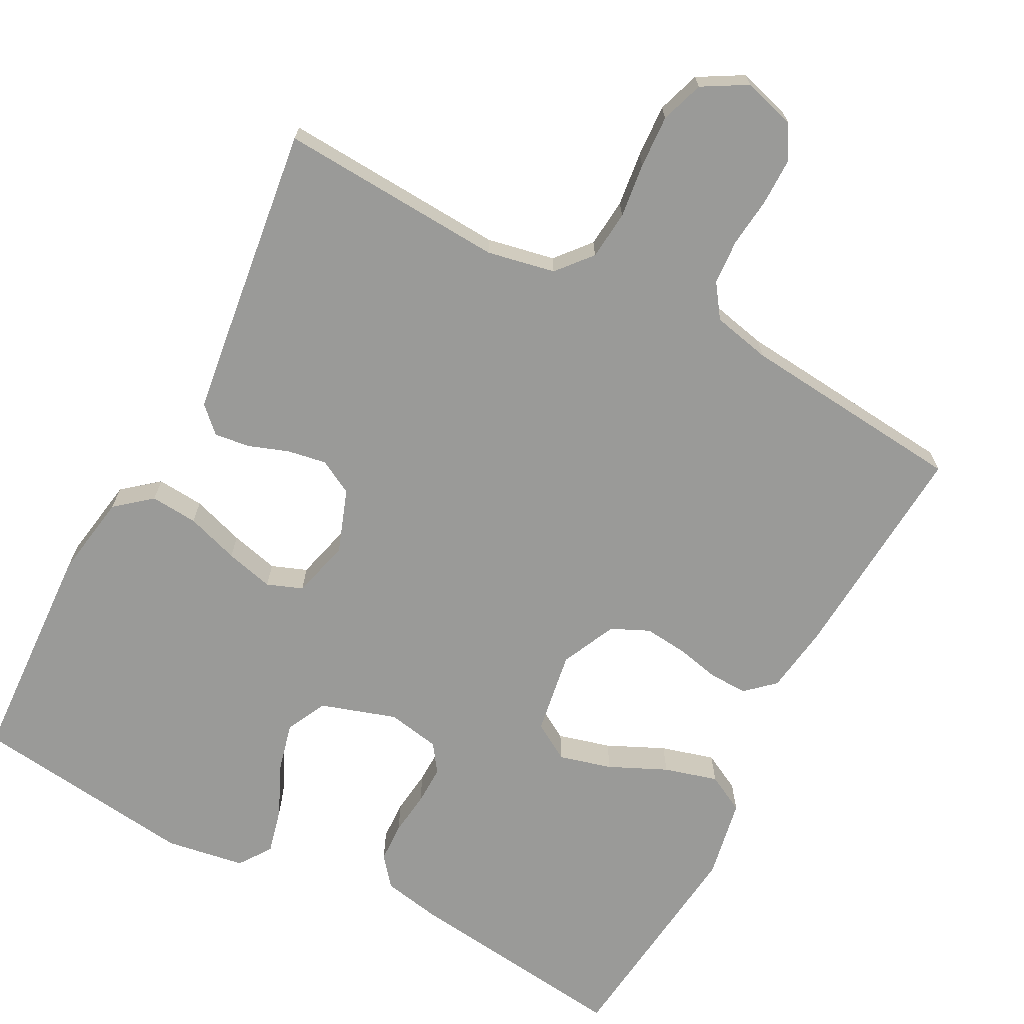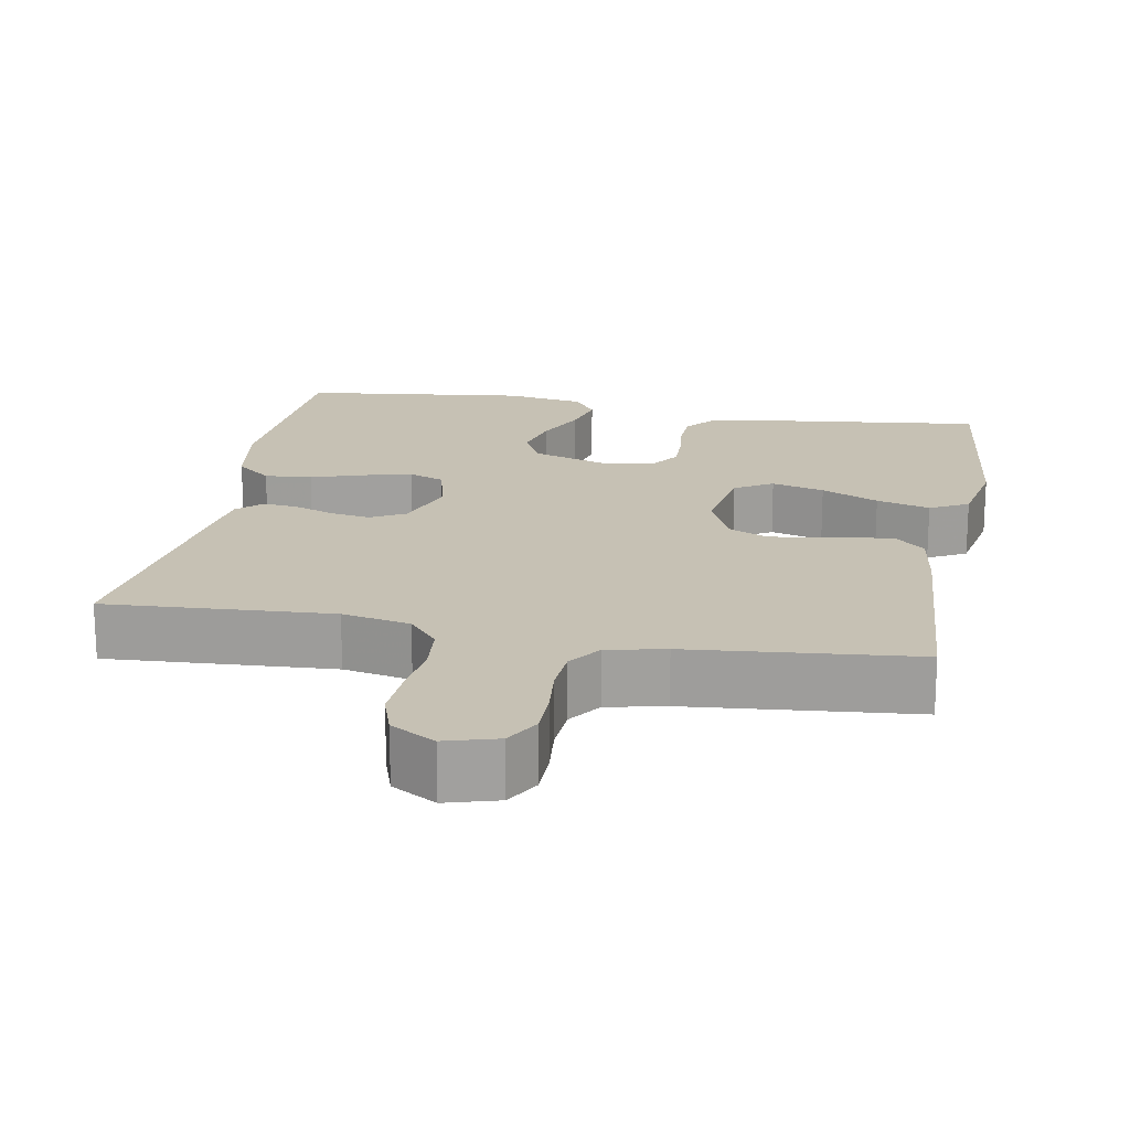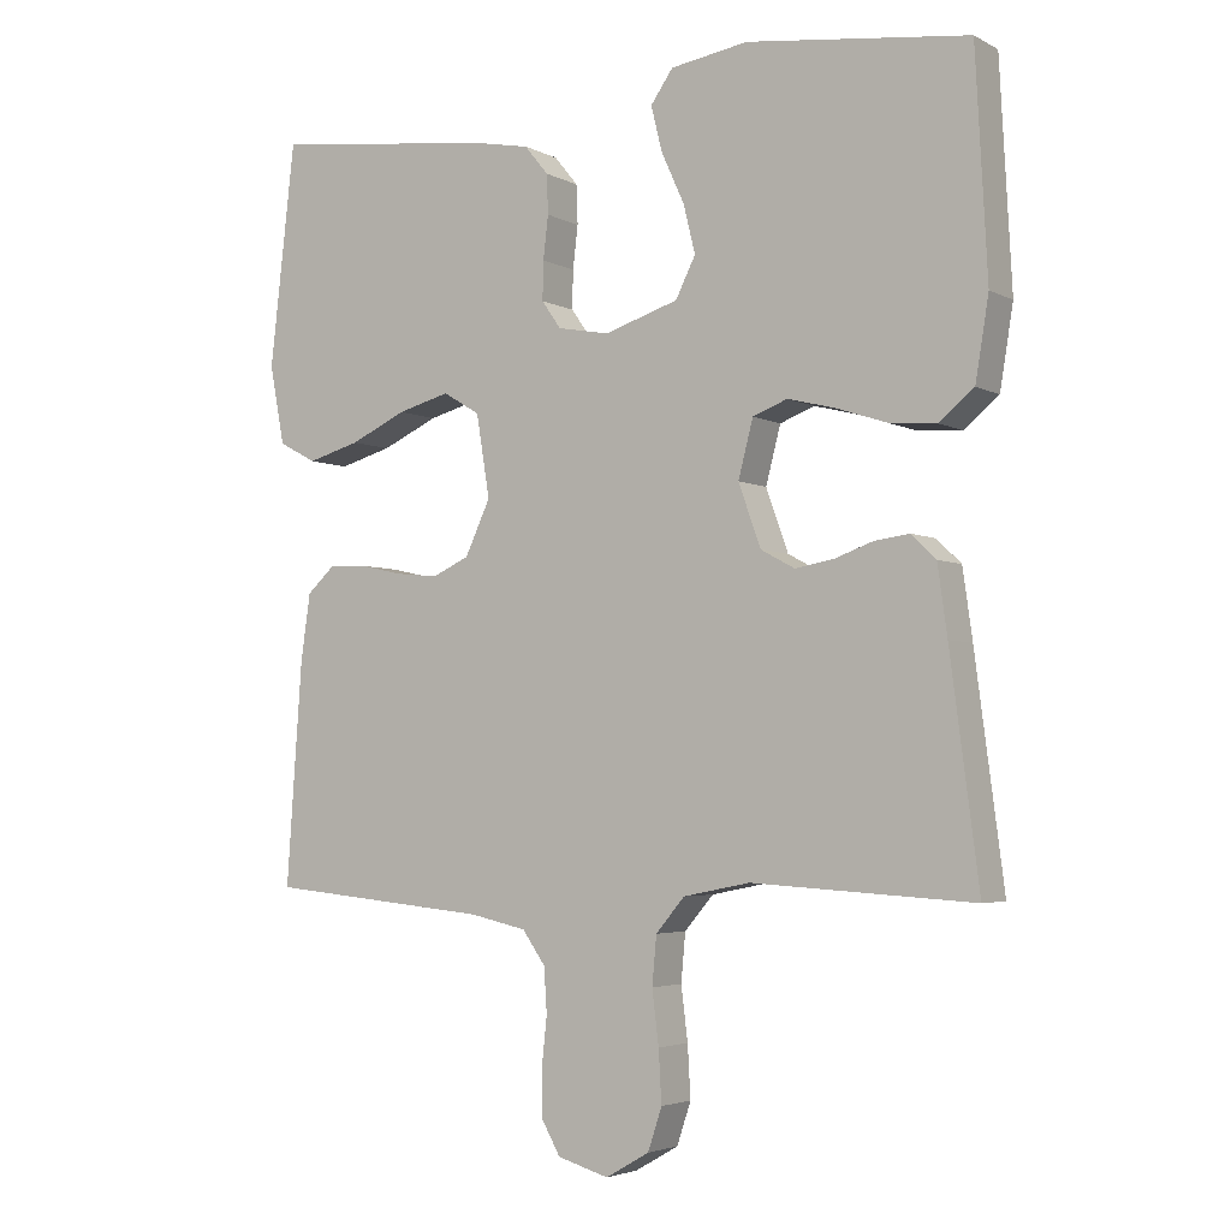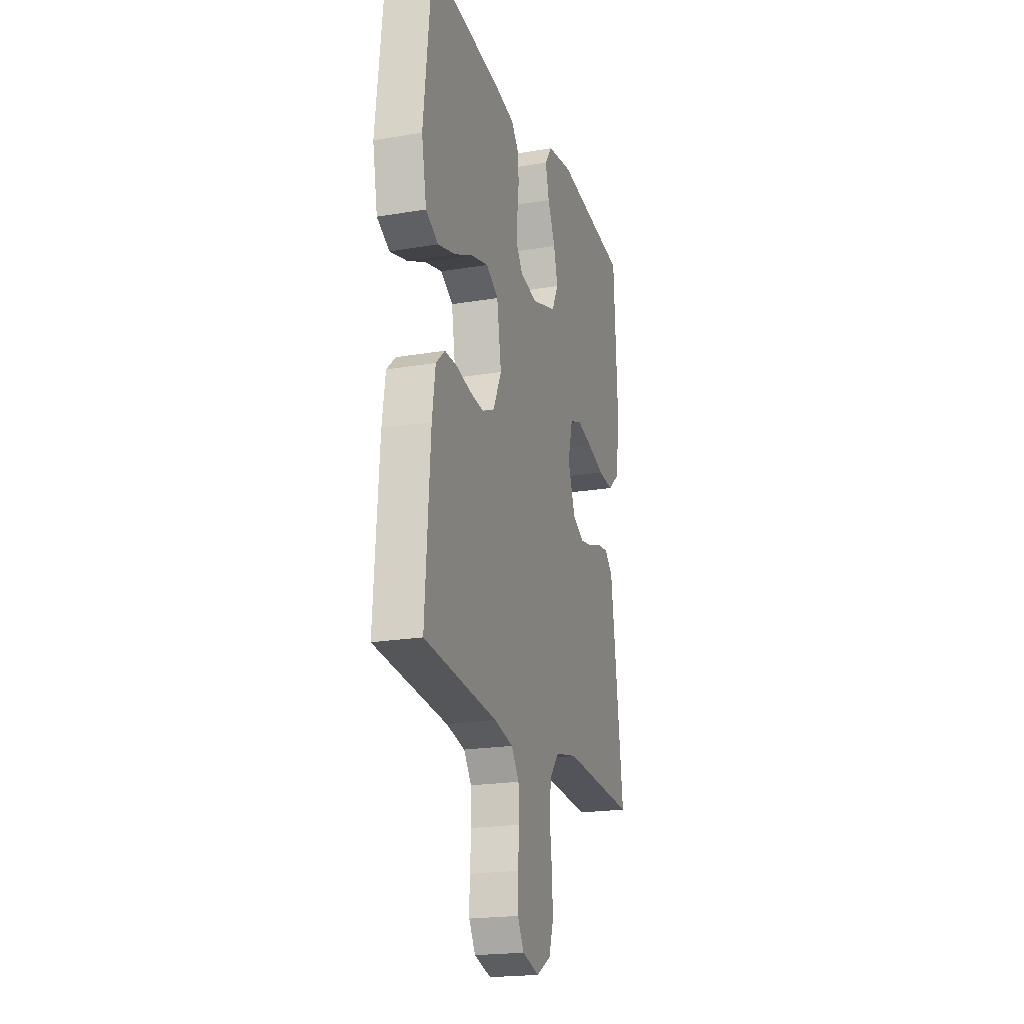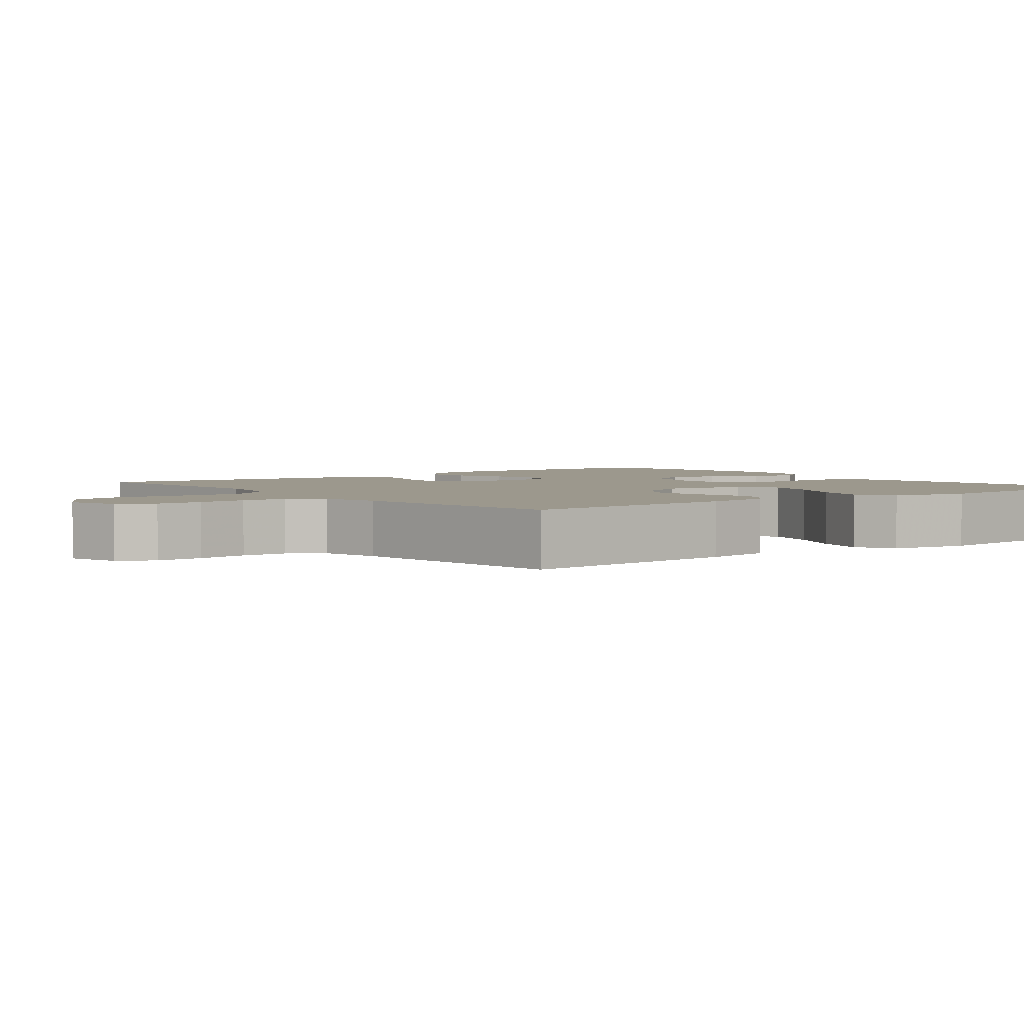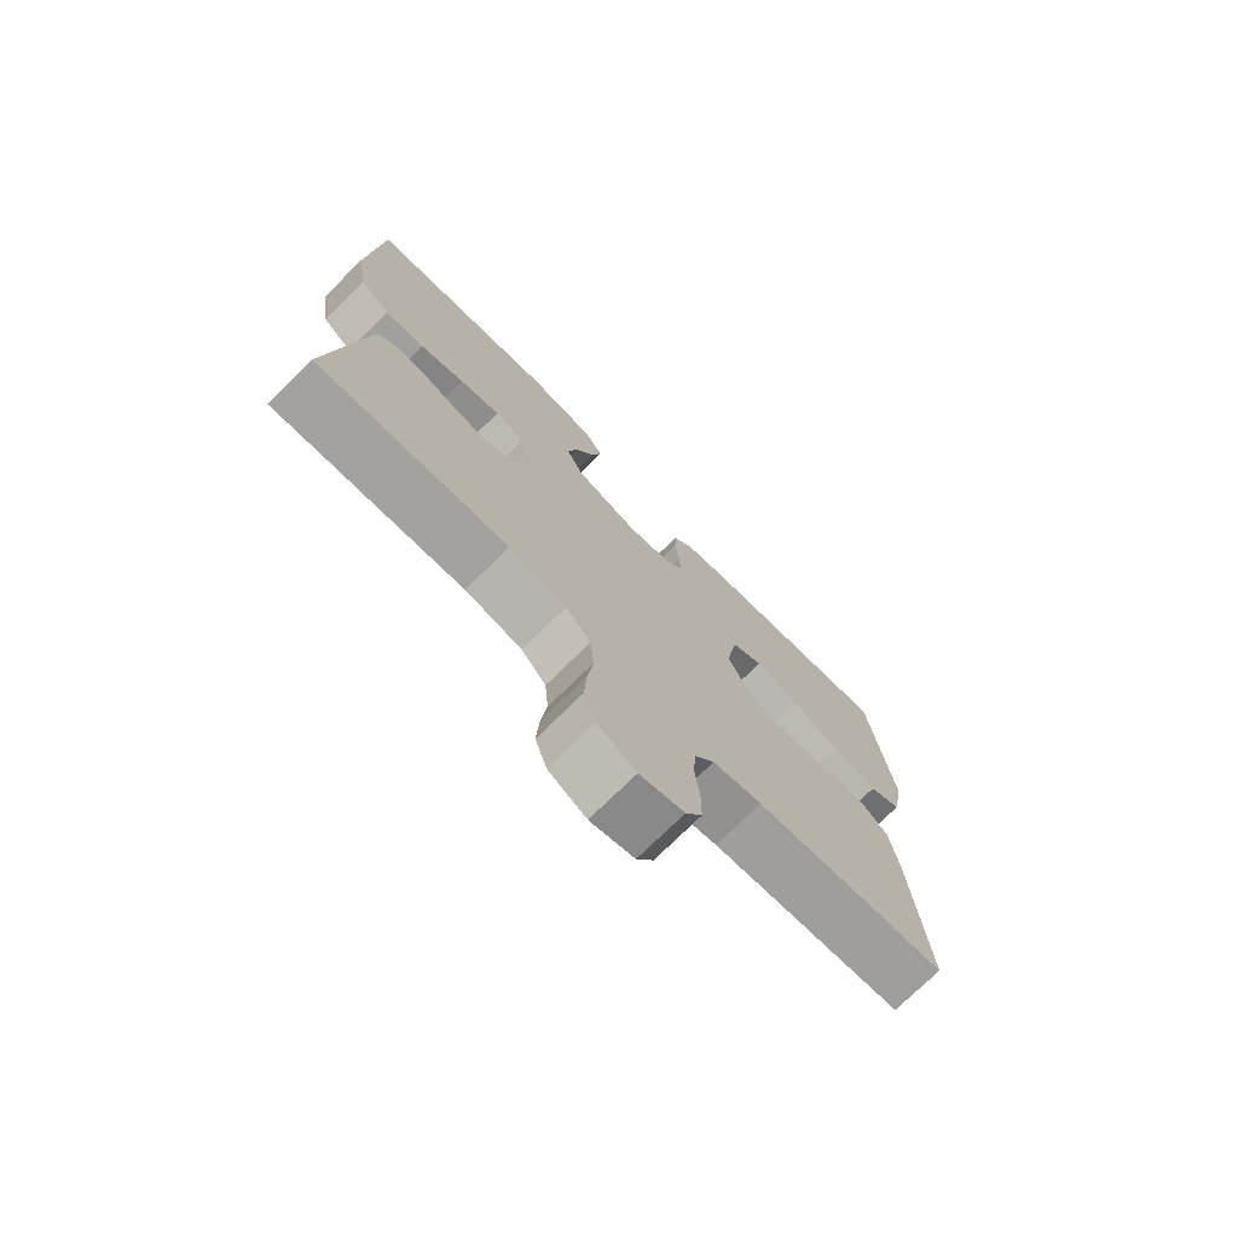
<metadata>
{"format":"obj","ext":"obj","renderer":"f3d","projection":"perspective","resolution":1024,"background":"white","views":[{"elev":-69.2,"azim":152.2,"up":"+Y"},{"elev":18.6,"azim":-169.6,"up":"+Y"},{"elev":-3.8,"azim":31.7,"up":"+Z"},{"elev":-20.5,"azim":-72.9,"up":"+Z"},{"elev":3.1,"azim":-128.4,"up":"+Y"},{"elev":-74.6,"azim":134.6,"up":"+Z"}]}
</metadata>
<code>
v -0.5 0.07 0.5
v -0.2 0.07 0.464
v -0.122 0.07 0.449
v -0.09 0.07 0.41
v -0.088 0.07 0.357
v -0.095 0.07 0.299
v -0.096 0.07 0.247
v -0.07 0.07 0.21
v 0 0.07 0.197
v 0.1 0.07 0.229
v 0.127 0.07 0.283
v 0.111 0.07 0.348
v 0.08 0.07 0.416
v 0.065 0.07 0.477
v 0.095 0.07 0.52
v 0.2 0.07 0.537
v 0.5 0.07 0.5
v 0.516 0.07 0.2
v 0.498 0.07 0.09
v 0.451 0.07 0.051
v 0.388 0.07 0.056
v 0.318 0.07 0.079
v 0.254 0.07 0.095
v 0.207 0.07 0.077
v 0.187 0.07 0
v 0.217 0.07 -0.084
v 0.263 0.07 -0.109
v 0.315 0.07 -0.1
v 0.368 0.07 -0.081
v 0.415 0.07 -0.075
v 0.448 0.07 -0.107
v 0.461 0.07 -0.2
v 0.5 0.07 -0.5
v 0.2 0.07 -0.482
v 0.11 0.07 -0.5
v 0.071 0.07 -0.546
v 0.065 0.07 -0.611
v 0.074 0.07 -0.683
v 0.078 0.07 -0.753
v 0.059 0.07 -0.81
v 0 0.07 -0.844
v -0.069 0.07 -0.824
v -0.095 0.07 -0.778
v -0.095 0.07 -0.716
v -0.088 0.07 -0.65
v -0.092 0.07 -0.59
v -0.123 0.07 -0.546
v -0.2 0.07 -0.529
v -0.5 0.07 -0.5
v -0.479 0.07 -0.2
v -0.466 0.07 -0.11
v -0.429 0.07 -0.076
v -0.378 0.07 -0.077
v -0.32 0.07 -0.09
v -0.262 0.07 -0.096
v -0.212 0.07 -0.073
v -0.178 0.07 0
v -0.196 0.07 0.111
v -0.246 0.07 0.141
v -0.316 0.07 0.122
v -0.392 0.07 0.087
v -0.463 0.07 0.067
v -0.514 0.07 0.094
v -0.534 0.07 0.2
v -0.5 0 0.5
v -0.2 0 0.464
v -0.122 0 0.449
v -0.09 0 0.41
v -0.088 0 0.357
v -0.095 0 0.299
v -0.096 0 0.247
v -0.07 0 0.21
v 0 0 0.197
v 0.1 0 0.229
v 0.127 0 0.283
v 0.111 0 0.348
v 0.08 0 0.416
v 0.065 0 0.477
v 0.095 0 0.52
v 0.2 0 0.537
v 0.5 0 0.5
v 0.516 0 0.2
v 0.498 0 0.09
v 0.451 0 0.051
v 0.388 0 0.056
v 0.318 0 0.079
v 0.254 0 0.095
v 0.207 0 0.077
v 0.187 0 0
v 0.217 0 -0.084
v 0.263 0 -0.109
v 0.315 0 -0.1
v 0.368 0 -0.081
v 0.415 0 -0.075
v 0.448 0 -0.107
v 0.461 0 -0.2
v 0.5 0 -0.5
v 0.2 0 -0.482
v 0.11 0 -0.5
v 0.071 0 -0.546
v 0.065 0 -0.611
v 0.074 0 -0.683
v 0.078 0 -0.753
v 0.059 0 -0.81
v 0 0 -0.844
v -0.069 0 -0.824
v -0.095 0 -0.778
v -0.095 0 -0.716
v -0.088 0 -0.65
v -0.092 0 -0.59
v -0.123 0 -0.546
v -0.2 0 -0.529
v -0.5 0 -0.5
v -0.479 0 -0.2
v -0.466 0 -0.11
v -0.429 0 -0.076
v -0.378 0 -0.077
v -0.32 0 -0.09
v -0.262 0 -0.096
v -0.212 0 -0.073
v -0.178 0 0
v -0.196 0 0.111
v -0.246 0 0.141
v -0.316 0 0.122
v -0.392 0 0.087
v -0.463 0 0.067
v -0.514 0 0.094
v -0.534 0 0.2
f 60 61 62 63
f 59 60 63 64
f 51 52 53 54
f 51 54 55
f 48 49 50 51
f 47 48 51 55
f 46 47 55 56
f 42 43 44 45
f 42 45 46
f 41 42 46
f 37 38 39 40
f 37 40 41 46
f 31 32 33 34
f 31 34 35
f 28 29 30 31
f 27 28 31 35
f 26 27 35 36
f 19 20 21 22
f 19 22 23
f 18 19 23
f 17 18 23 24
f 15 16 17 24
f 12 13 14 15
f 11 12 15 24
f 3 4 5 6
f 3 6 7
f 2 3 7
f 59 64 1 2
f 58 59 2 7
f 57 58 7 8
f 56 57 8 9
f 36 37 46 56
f 25 26 36 56
f 25 56 9 10
f 10 11 24 25
f 127 126 125 124
f 128 127 124 123
f 118 117 116 115
f 119 118 115
f 115 114 113 112
f 119 115 112 111
f 120 119 111 110
f 109 108 107 106
f 110 109 106
f 110 106 105
f 104 103 102 101
f 110 105 104 101
f 98 97 96 95
f 99 98 95
f 95 94 93 92
f 99 95 92 91
f 100 99 91 90
f 86 85 84 83
f 87 86 83
f 87 83 82
f 88 87 82 81
f 88 81 80 79
f 79 78 77 76
f 88 79 76 75
f 70 69 68 67
f 71 70 67
f 71 67 66
f 66 65 128 123
f 71 66 123 122
f 72 71 122 121
f 73 72 121 120
f 120 110 101 100
f 120 100 90 89
f 74 73 120 89
f 89 88 75 74
f 1 65 66 2
f 2 66 67 3
f 3 67 68 4
f 4 68 69 5
f 5 69 70 6
f 6 70 71 7
f 7 71 72 8
f 8 72 73 9
f 9 73 74 10
f 10 74 75 11
f 11 75 76 12
f 12 76 77 13
f 13 77 78 14
f 14 78 79 15
f 15 79 80 16
f 16 80 81 17
f 17 81 82 18
f 18 82 83 19
f 19 83 84 20
f 20 84 85 21
f 21 85 86 22
f 22 86 87 23
f 23 87 88 24
f 24 88 89 25
f 25 89 90 26
f 26 90 91 27
f 27 91 92 28
f 28 92 93 29
f 29 93 94 30
f 30 94 95 31
f 31 95 96 32
f 32 96 97 33
f 33 97 98 34
f 34 98 99 35
f 35 99 100 36
f 36 100 101 37
f 37 101 102 38
f 38 102 103 39
f 39 103 104 40
f 40 104 105 41
f 41 105 106 42
f 42 106 107 43
f 43 107 108 44
f 44 108 109 45
f 45 109 110 46
f 46 110 111 47
f 47 111 112 48
f 48 112 113 49
f 49 113 114 50
f 50 114 115 51
f 51 115 116 52
f 52 116 117 53
f 53 117 118 54
f 54 118 119 55
f 55 119 120 56
f 56 120 121 57
f 57 121 122 58
f 58 122 123 59
f 59 123 124 60
f 60 124 125 61
f 61 125 126 62
f 62 126 127 63
f 63 127 128 64
f 64 128 65 1

</code>
